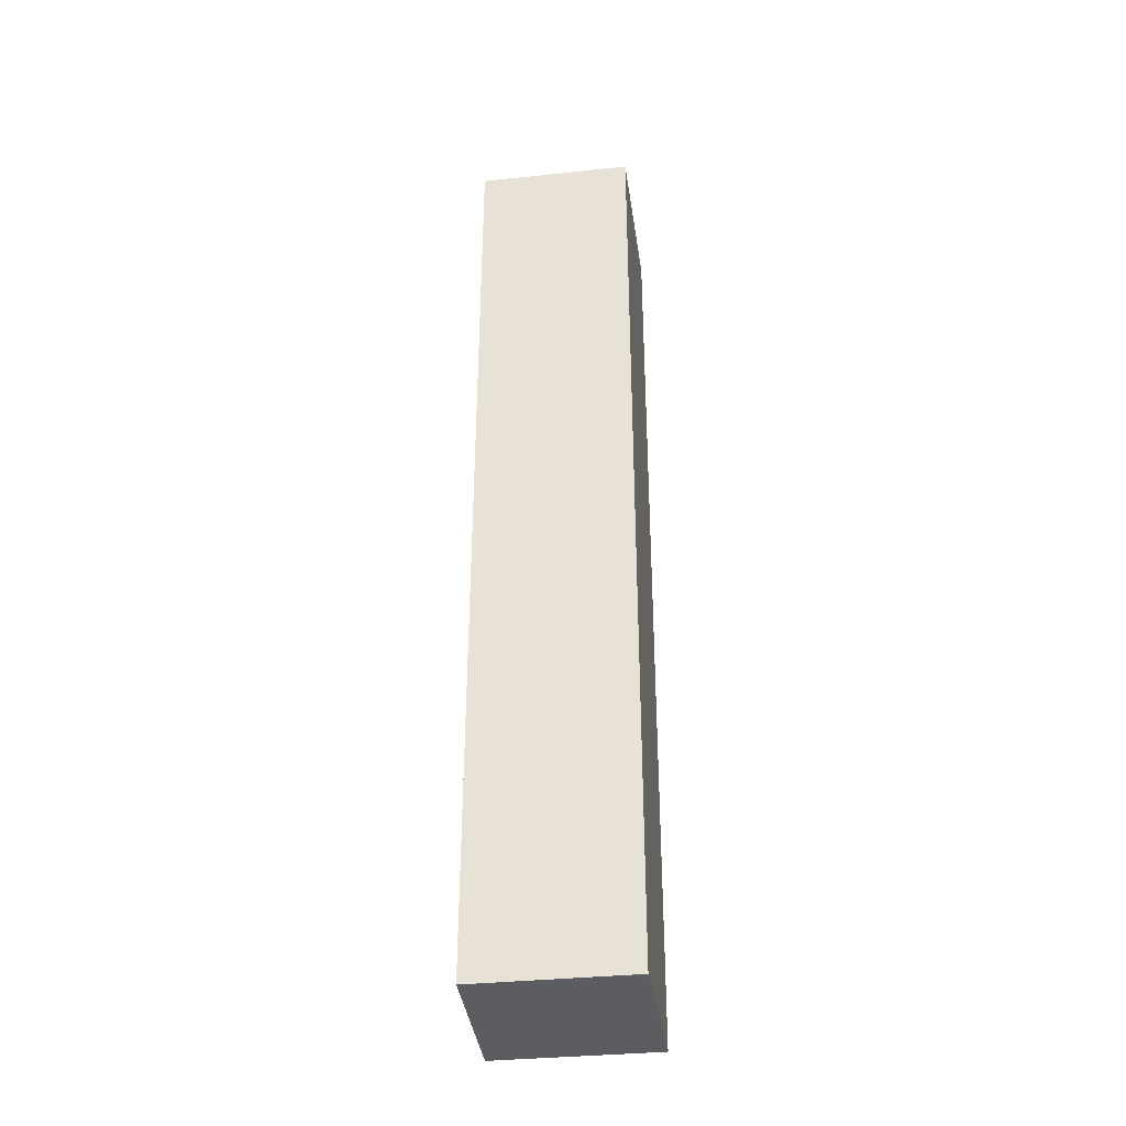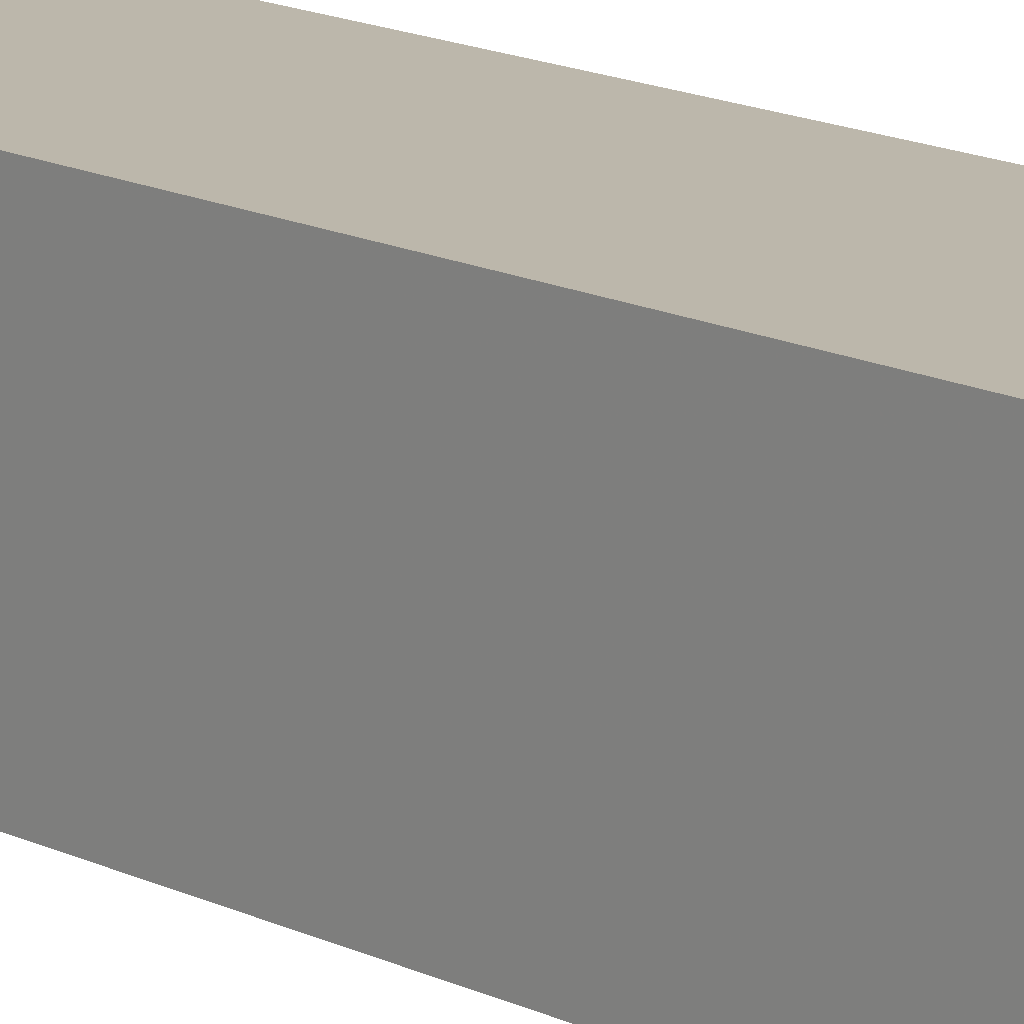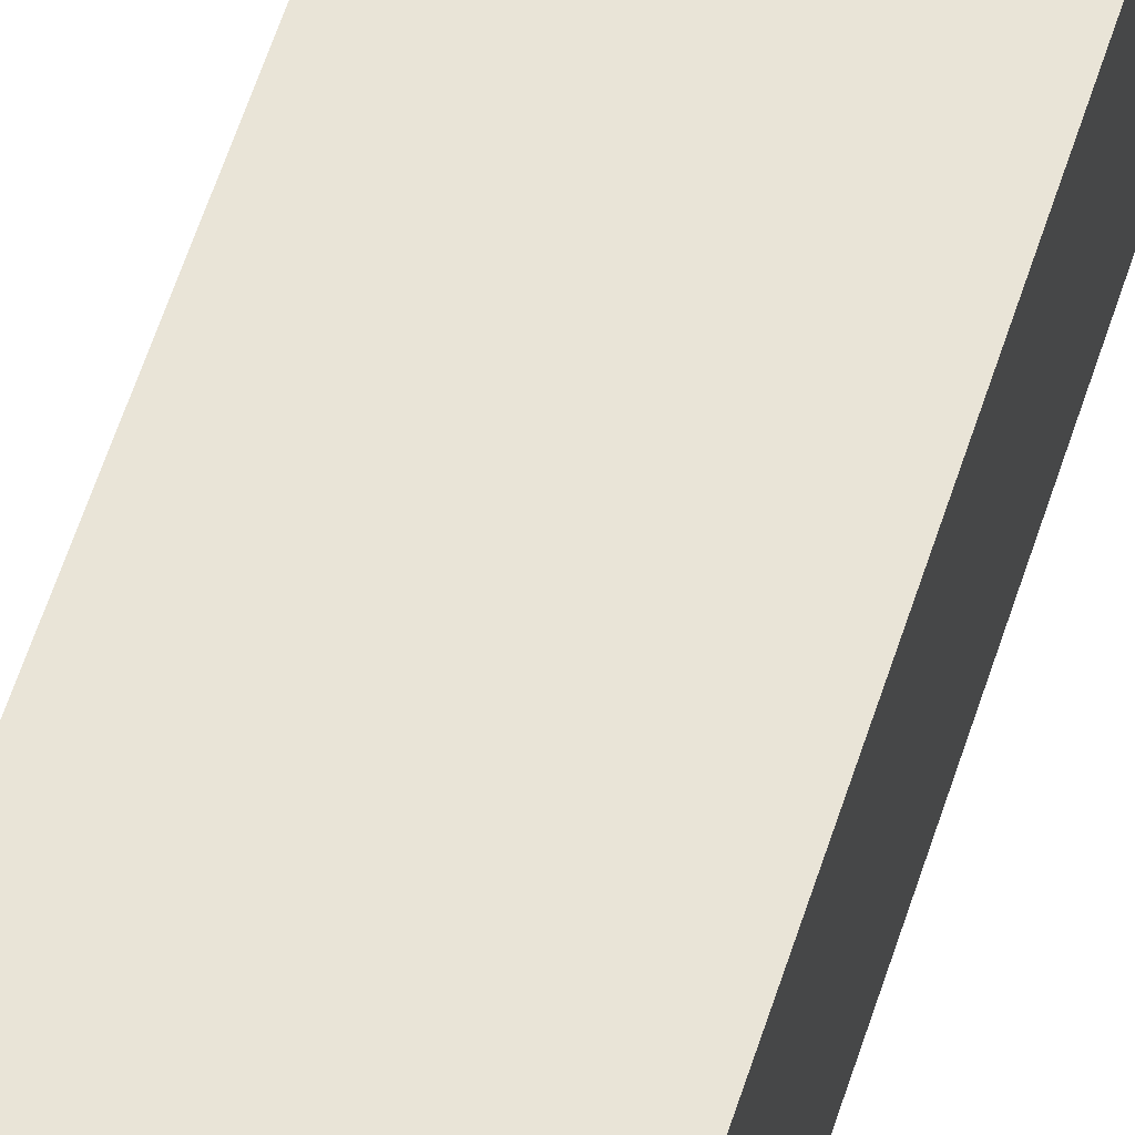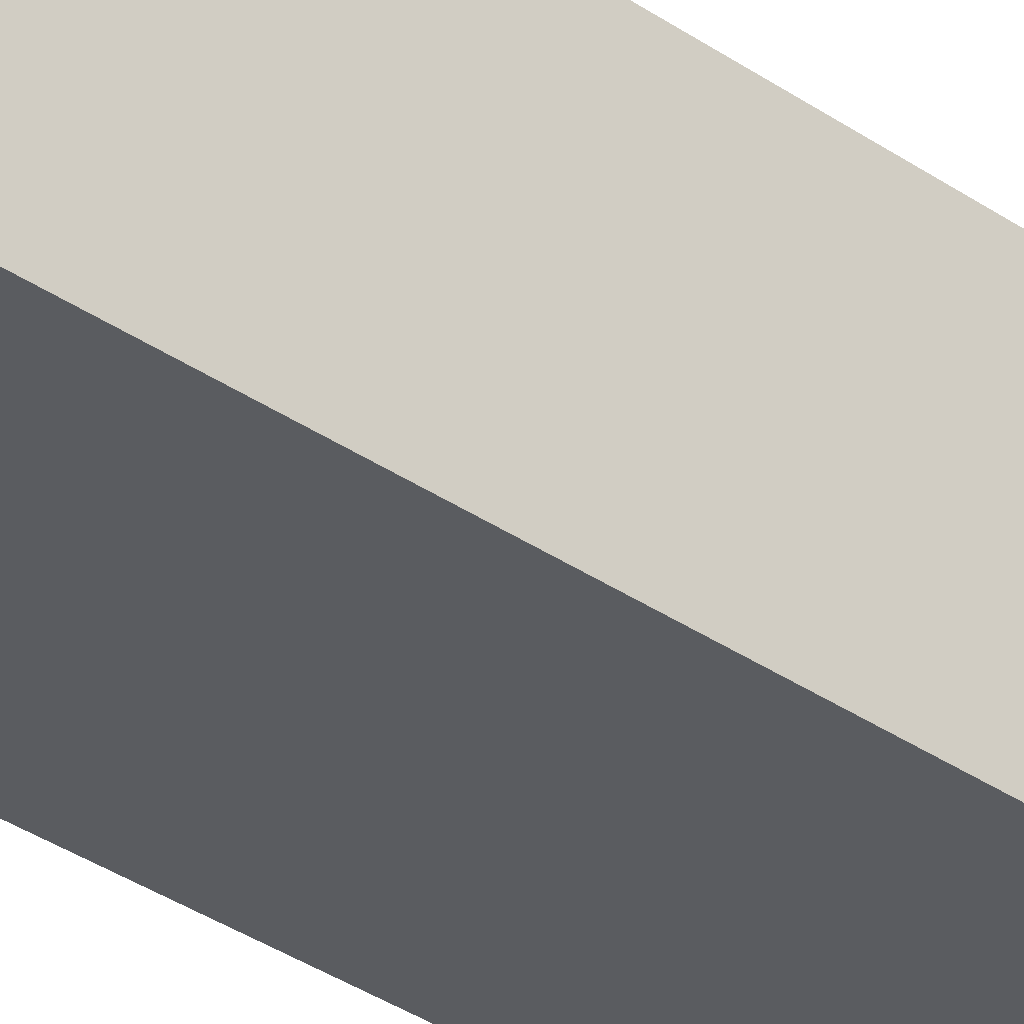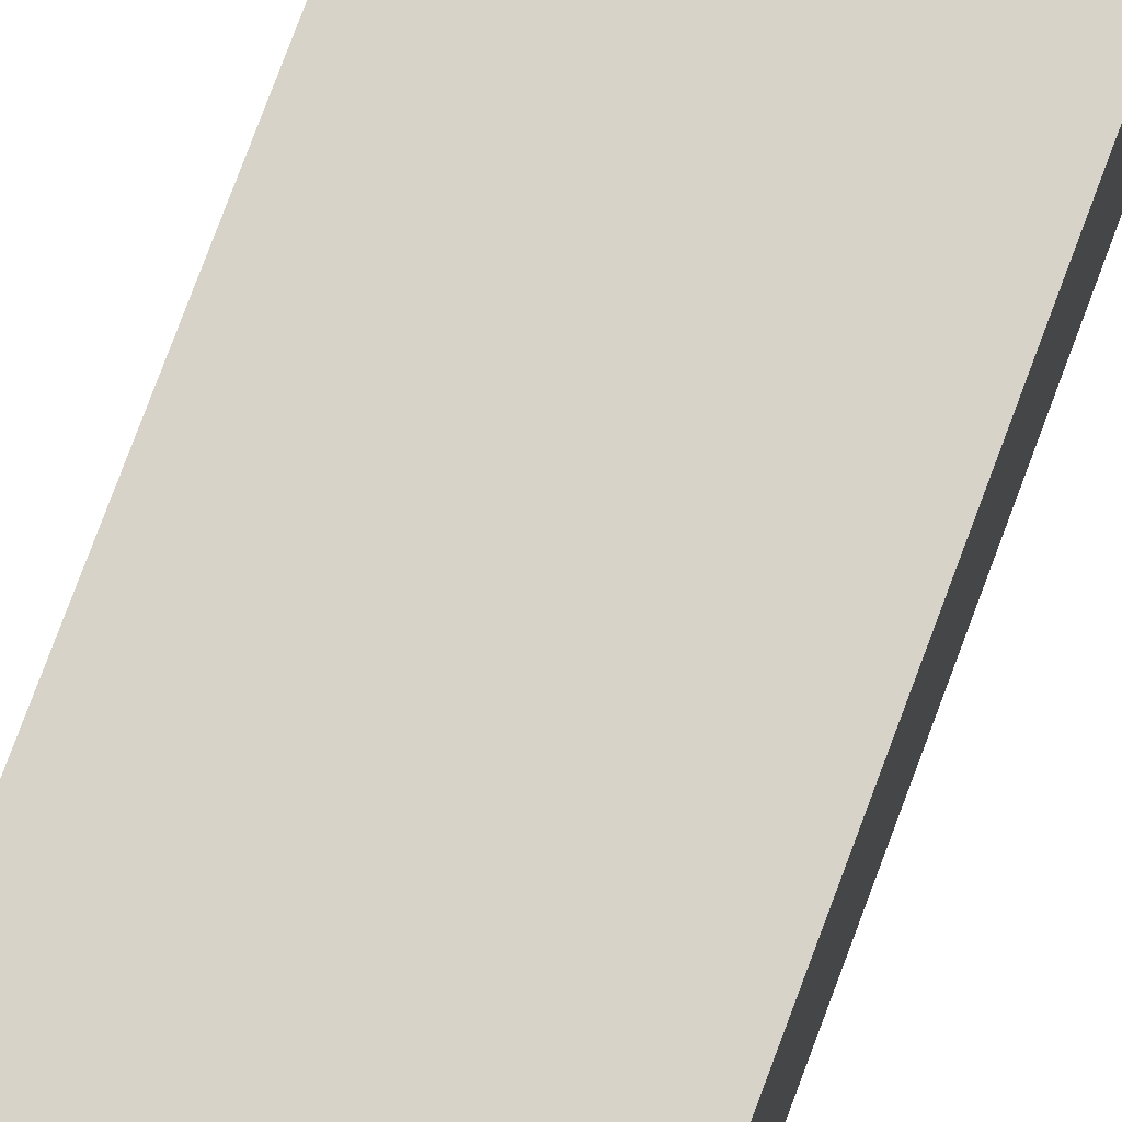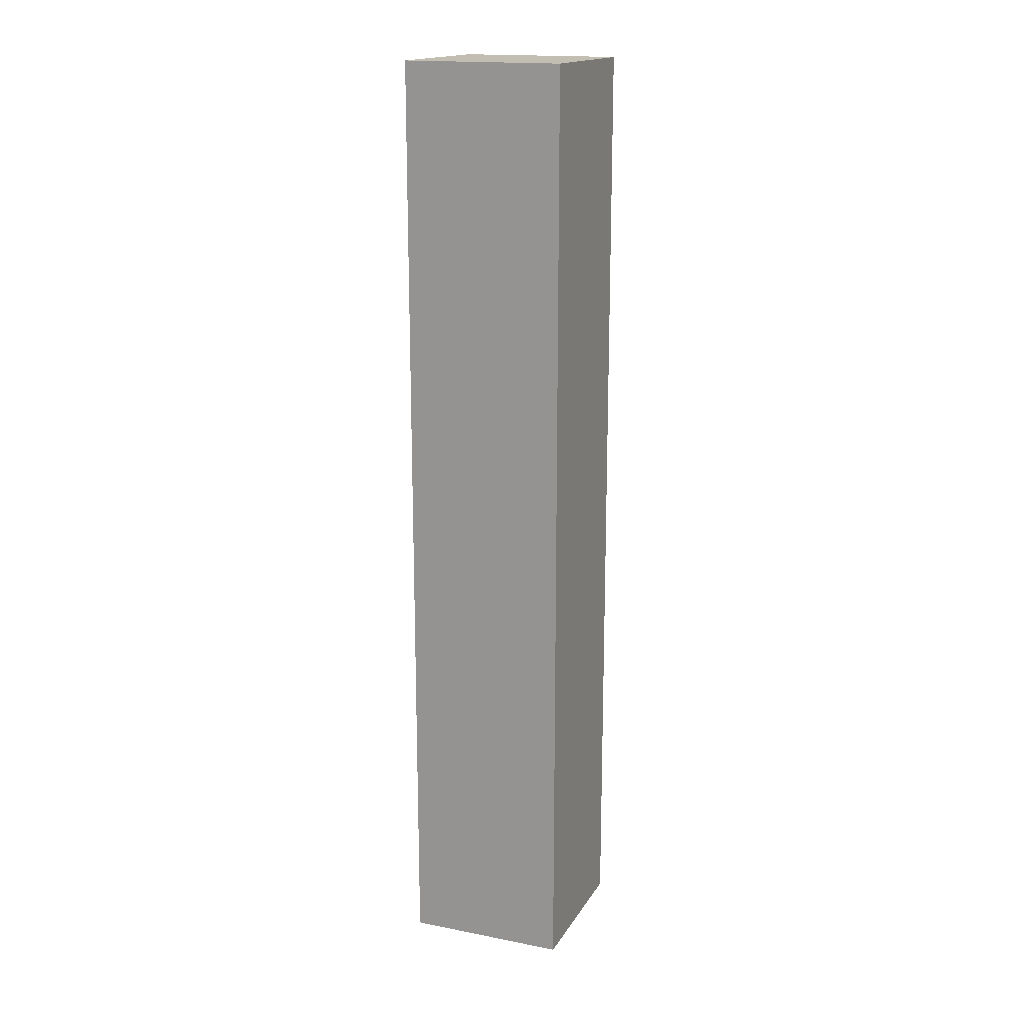
<metadata>
{"format":"obj","ext":"obj","renderer":"f3d","projection":"perspective","resolution":1024,"background":"white","views":[{"elev":-36.6,"azim":7.3,"up":"+Z"},{"elev":14.3,"azim":137.7,"up":"+Y"},{"elev":61.2,"azim":18.1,"up":"+Y"},{"elev":-33.6,"azim":-133.6,"up":"+Y"},{"elev":76.6,"azim":-159.7,"up":"+Y"},{"elev":17.1,"azim":21.7,"up":"+Z"}]}
</metadata>
<code>
o 1402
v 2201 1860 3.624
v 2201 1860 3.624
v 2201 1860 3.684
v 2201 1860 3.624
v 2201 1860 3.684
v 2201 1860 3.684
v 2201 1860 3.684
v 2201 1860 3.684
v 2201 1860 3.684
v 2201 1860 3.684
v 2201 1860 3.624
v 2201 1860 3.624
v 2201 1860 3.624
v 2201 1860 3.624
v 2201 1860 3.624
v 2201 1860 3.684
v 2201 1860 3.624
v 2201 1860 3.684
v 2201 1860 3.624
v 2201 1860 3.624
v 2201 1860 3.624
v 2201 1860 3.624
v 2201 1860 3.624
v 2201 1860 3.684
v 2201 1860 3.624
v 2201 1860 3.684
f 1 2 3
f 3 4 5
f 3 6 7
f 8 9 6
f 10 11 7
f 12 13 10
f 14 15 16
f 16 17 18
f 19 17 20
f 21 22 17
f 23 21 24
f 24 25 26

</code>
